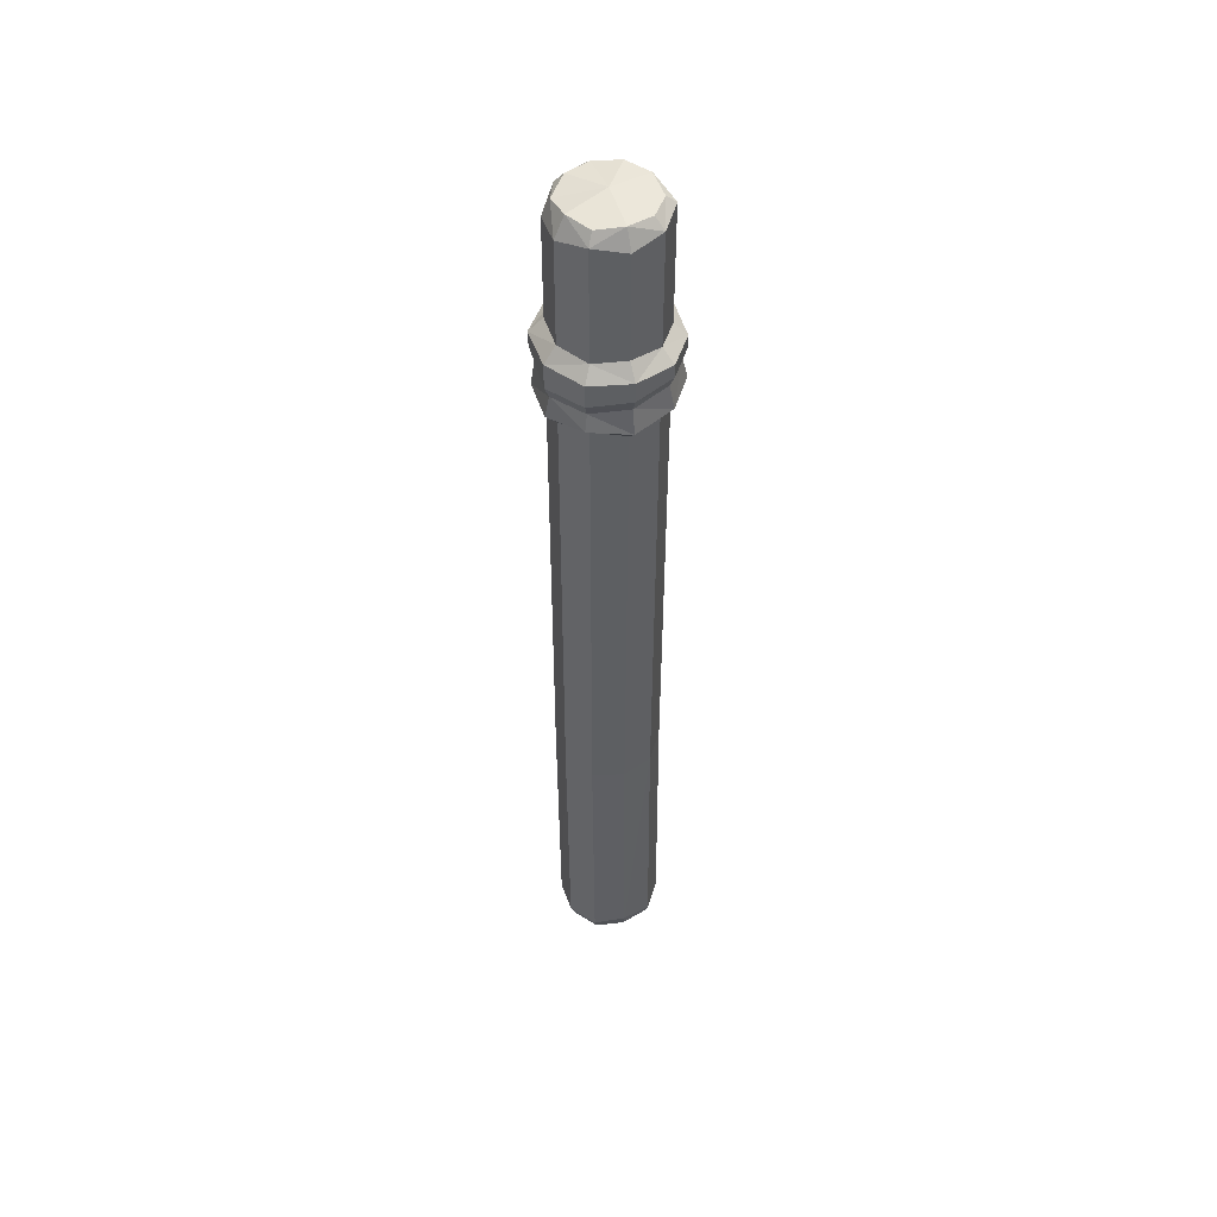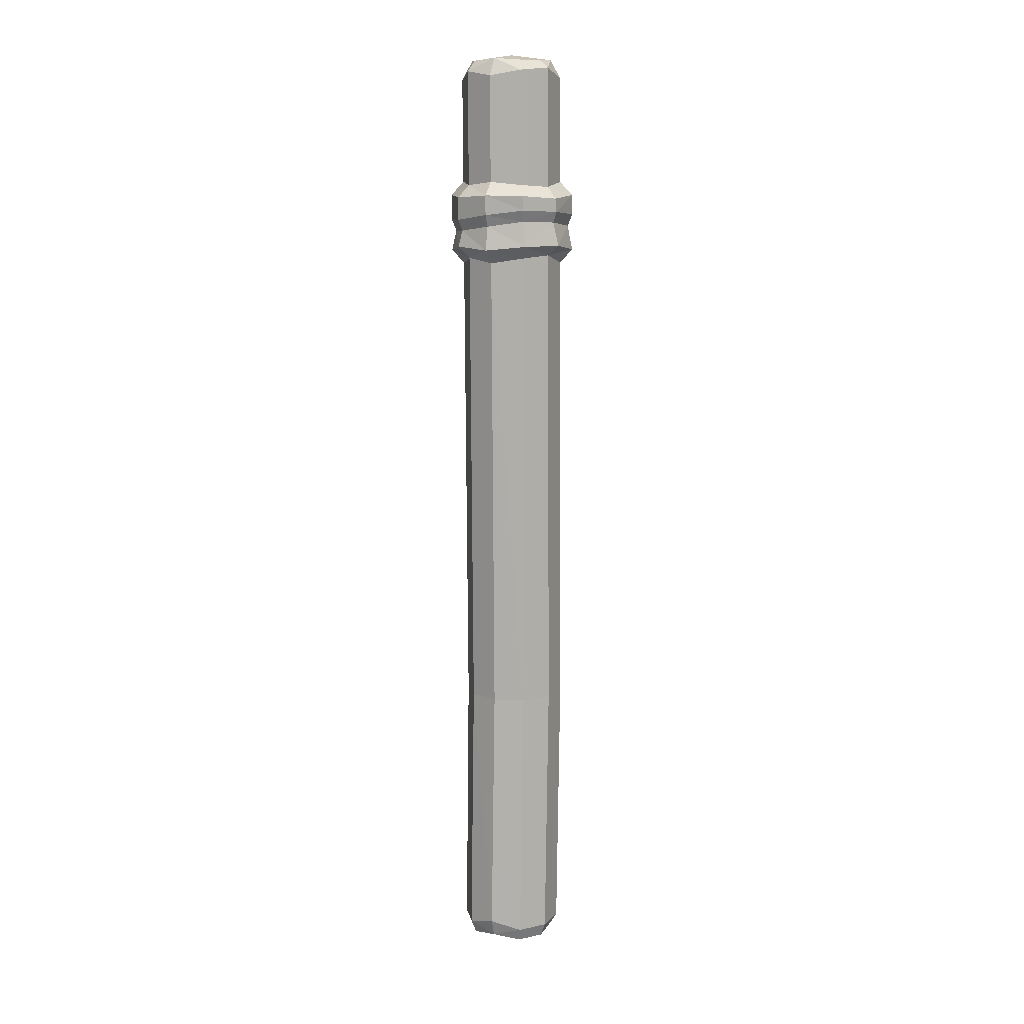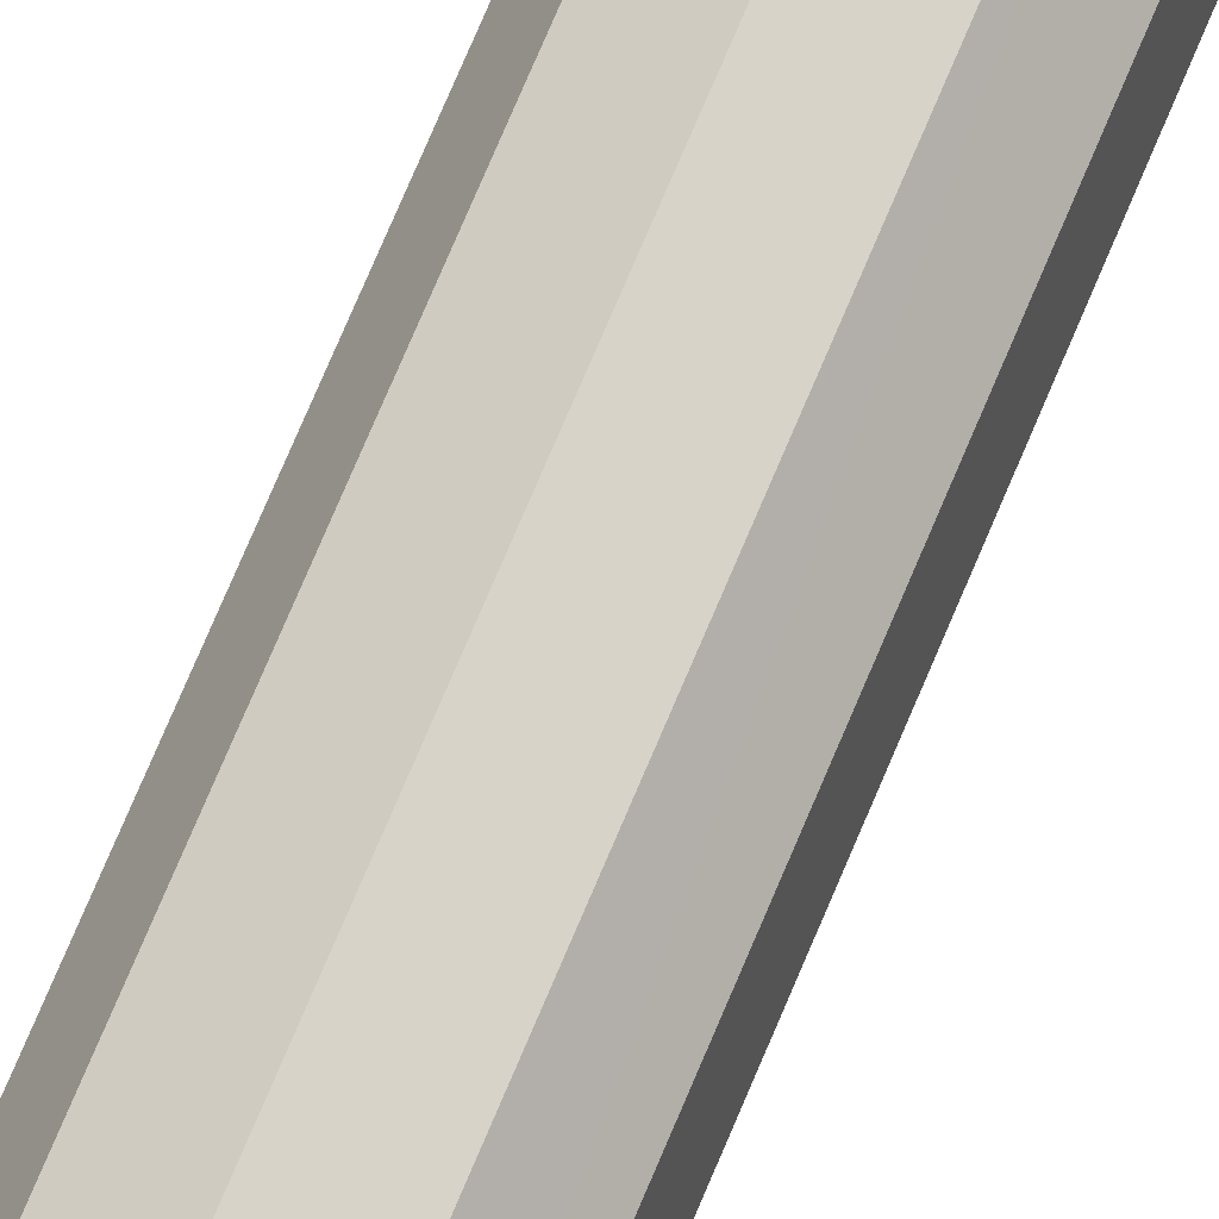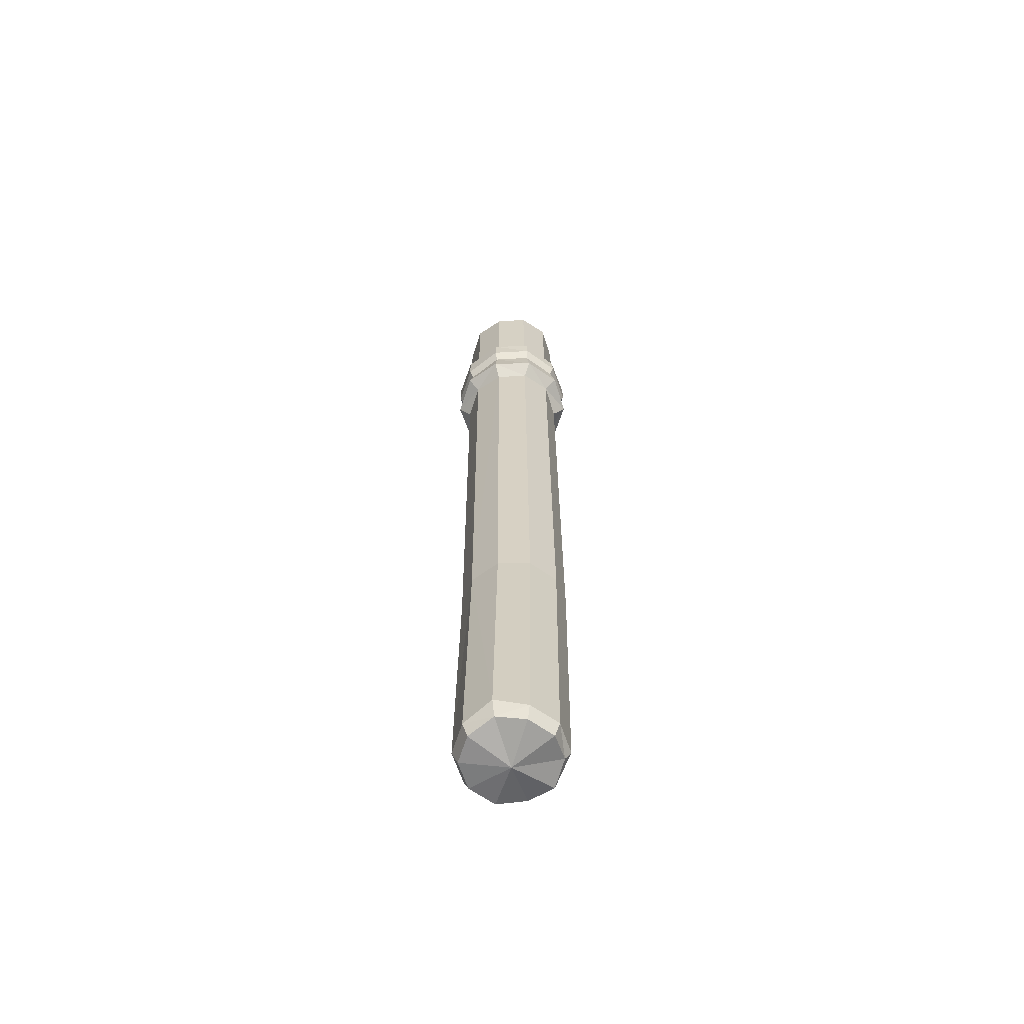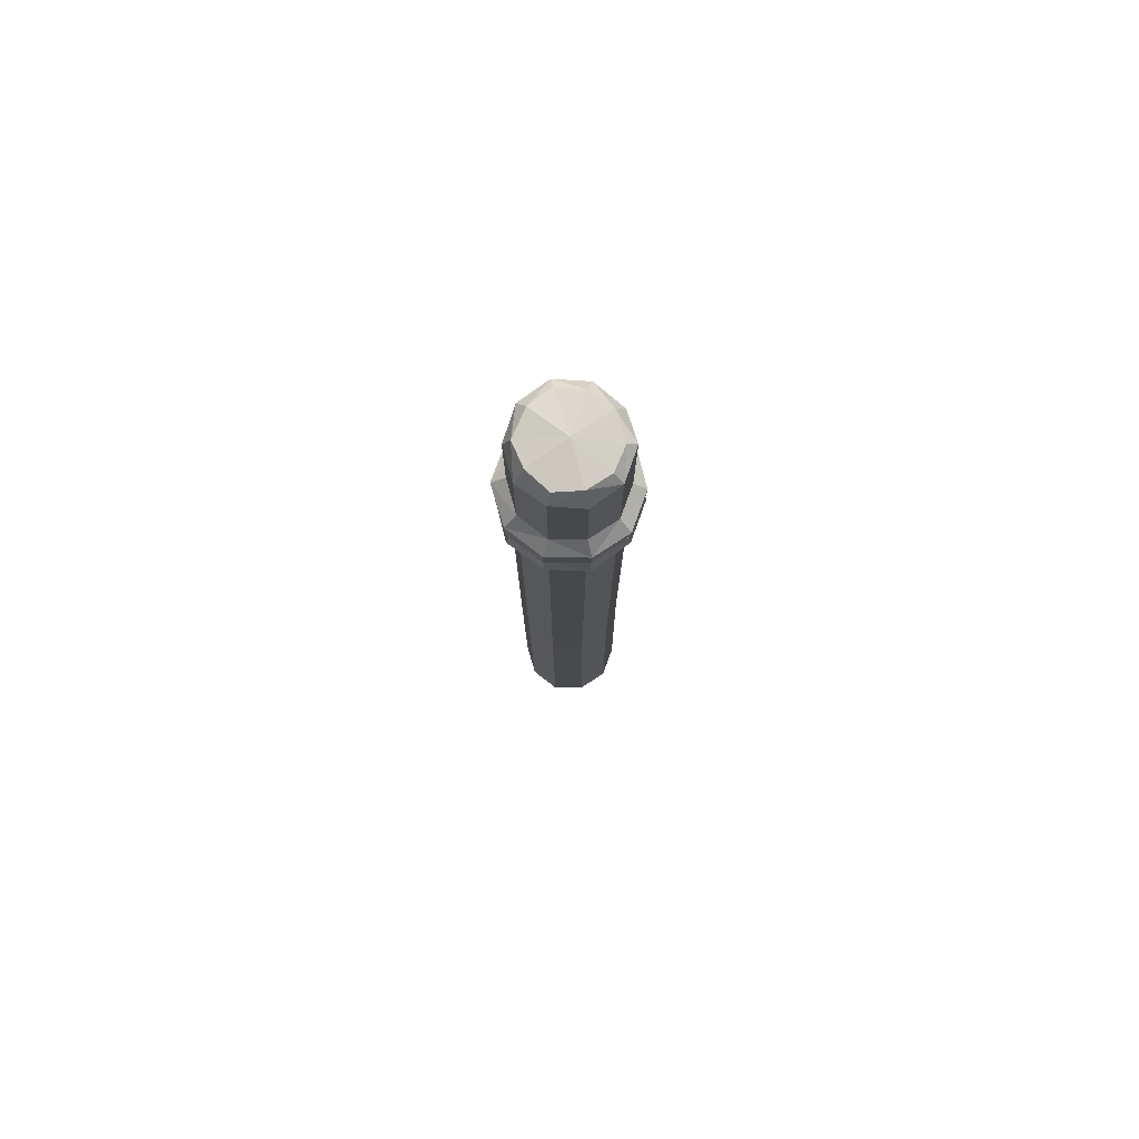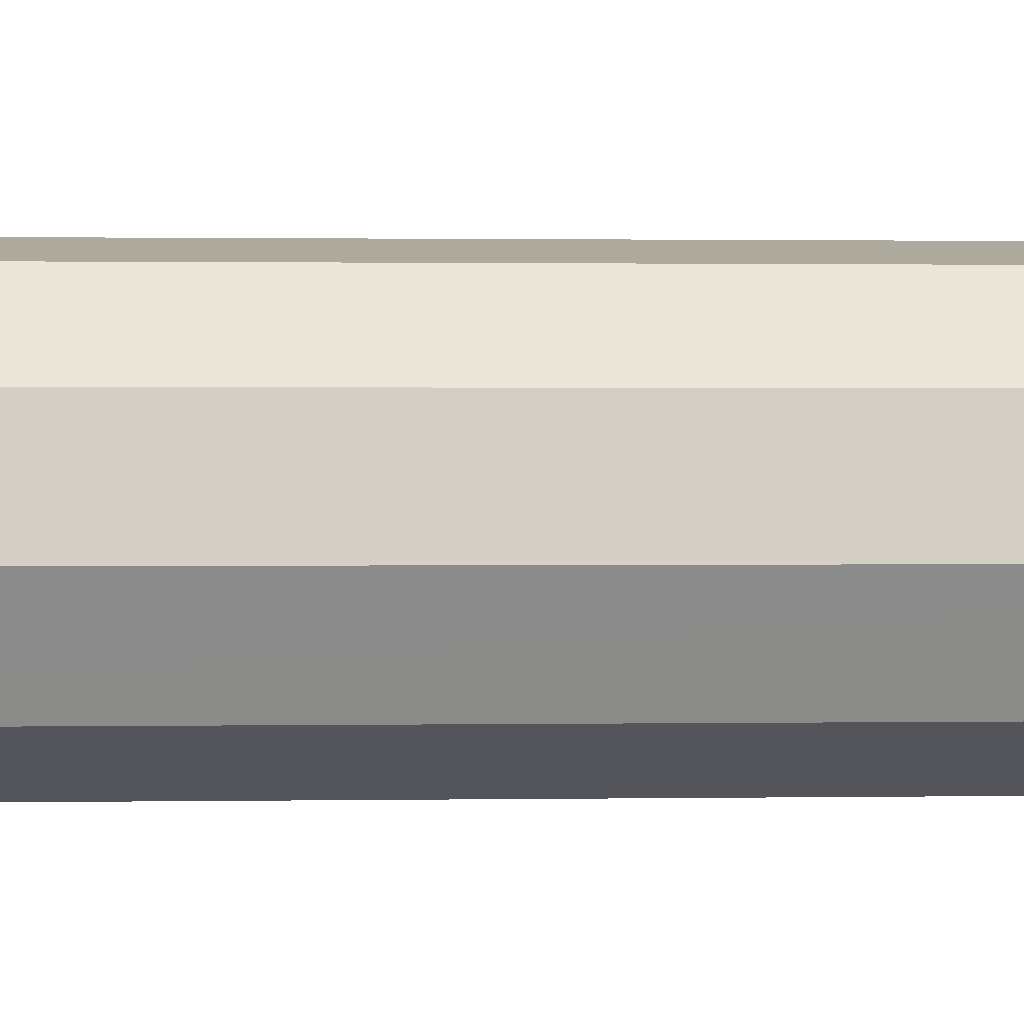
<metadata>
{"format":"obj","ext":"obj","renderer":"f3d","projection":"perspective","resolution":1024,"background":"white","views":[{"elev":49.7,"azim":-80.9,"up":"+Y"},{"elev":10.3,"azim":-36.6,"up":"+Y"},{"elev":74.5,"azim":-156.6,"up":"+Z"},{"elev":-63.4,"azim":-43.4,"up":"+Y"},{"elev":78.2,"azim":-78.1,"up":"+Y"},{"elev":1.5,"azim":-100.3,"up":"+Z"}]}
</metadata>
<code>
v 22.7 -211.7 3.404
v 20.14 -215.6 -10.86
v 9.687 -215.6 -20.89
v -4.667 -215.6 -22.86
v -17.44 -215.6 -16.02
v -23.75 -215.6 -2.977
v -21.19 -211.7 11.28
v -10.74 -215.6 21.32
v 3.619 -215.6 23.29
v 16.39 -215.6 16.45
v 22.7 209.2 3.404
v 20.14 210.8 -10.86
v 9.687 209.2 -20.89
v -4.667 205.1 -22.86
v -17.75 206.2 -16.07
v -23.75 209.2 -2.977
v -21.19 206.8 11.28
v -10.74 209.2 21.32
v 3.619 210.7 23.29
v 16.39 206.5 16.45
v 17.56 215.5 2.575
v 16.67 214.2 -9.181
v -0.5245 217.4 0.2137
v 7.645 214.9 -16.67
v -4.692 213.5 -19.44
v -14.06 214.9 -12.77
v -19.99 214.2 -2.428
v -17.06 214.9 9.07
v -8.931 214.1 17.2
v 2.137 214 19.37
v 13.01 214.9 13.2
v -20.97 -95.45 -4.083
v -14.92 -95.45 -17.17
v -1.883 -95.45 -23.97
v 12.47 -95.45 -22
v 22.92 -95.45 -11.96
v 25.49 -95.45 2.298
v 19.17 -95.45 15.34
v 6.403 -95.45 22.18
v -7.952 -95.45 20.21
v -18.41 -95.45 10.18
v 20.14 -221.9 3.052
v 17.86 -219.8 -9.637
v -0.5245 -225.5 0.2137
v 8.561 -221.9 -18.56
v -4.21 -221.9 -20.32
v -15.57 -221.9 -14.23
v -21.19 -221.9 -2.626
v -18.91 -219.8 10.06
v -9.61 -221.9 18.99
v 3.162 -221.9 20.74
v 14.53 -219.8 14.66
v -20.82 157.9 11.14
v -23.38 156.5 -3.122
v -17.38 158.3 -16.21
v -4.3 158.9 -23.01
v 10.05 156.5 -21.04
v 20.51 155.6 -11
v 23.07 156.5 3.258
v 16.76 158.1 16.3
v 3.985 155.7 23.14
v -10.37 156.5 21.17
v -20.49 119.9 11.01
v -23.05 122.1 -3.255
v -17.04 119.3 -16.34
v -3.966 118.2 -23.14
v 10.39 122.1 -21.17
v 20.84 123.7 -11.14
v 23.4 122.1 3.125
v 17.09 119.6 16.17
v 4.319 123.5 23.01
v -10.03 122.1 21.04
v -25.68 126.1 13.73
v -28.87 127.6 -3.995
v -25.85 151.7 13.89
v -29.1 150.7 -3.847
v -21.24 125.6 -20.32
v -21.53 151.9 -20.18
v -4.061 125 -28.72
v -6.018 152.8 -28.84
v 13.45 127.2 -26.3
v 11.83 150.7 -26.37
v 25.88 128.9 -13.88
v 25.69 150.4 -13.73
v 29.09 127.8 3.907
v 28.86 150.9 4.056
v 21.24 126 20.18
v 20.97 151.9 20.32
v 5.95 128.1 28.81
v 4.192 150.2 28.72
v -11.73 127.8 26.38
v -13.51 151.4 26.29
v -25.79 142.6 13.83
v -29.02 140.2 -3.899
v -21.43 140.3 -20.23
v -5.323 145.5 -28.8
v 12.41 142.4 -26.34
v 25.76 144.8 -13.78
v 28.94 144.8 4.003
v 21.06 142.7 20.27
v 4.816 144 28.75
v -12.88 144.7 26.32
v -23.9 137.2 12.81
v -26.89 135.1 -3.633
v -19.84 134.8 -18.78
v -4.721 139.8 -26.7
v 11.69 137.2 -24.43
v 23.91 139.9 -12.8
v 26.87 139.7 3.697
v 19.57 137.3 18.78
v 4.661 139 26.68
v -11.75 139.5 24.43
f 2 36 1
f 1 36 37
f 3 35 2
f 2 35 36
f 4 34 3
f 3 34 35
f 5 33 4
f 4 33 34
f 6 32 5
f 5 32 33
f 6 7 32
f 32 7 41
f 8 40 7
f 7 40 41
f 8 9 40
f 40 9 39
f 9 10 39
f 39 10 38
f 10 1 38
f 38 1 37
f 43 42 44
f 45 43 44
f 46 45 44
f 47 46 44
f 48 47 44
f 49 48 44
f 50 49 44
f 51 50 44
f 52 51 44
f 42 52 44
f 21 22 23
f 22 24 23
f 24 25 23
f 25 26 23
f 26 27 23
f 27 28 23
f 28 29 23
f 29 30 23
f 30 31 23
f 31 21 23
f 11 12 21
f 21 12 22
f 13 24 12
f 12 24 22
f 14 25 13
f 13 25 24
f 14 15 25
f 25 15 26
f 15 16 26
f 26 16 27
f 17 28 16
f 16 28 27
f 17 18 28
f 28 18 29
f 19 30 18
f 18 30 29
f 20 31 19
f 19 31 30
f 20 11 31
f 31 11 21
f 33 32 65
f 65 32 64
f 34 33 66
f 66 33 65
f 34 66 35
f 35 66 67
f 35 67 36
f 36 67 68
f 37 36 69
f 69 36 68
f 38 37 70
f 70 37 69
f 38 70 39
f 39 70 71
f 40 39 72
f 72 39 71
f 41 40 63
f 63 40 72
f 41 63 32
f 32 63 64
f 1 42 2
f 2 42 43
f 2 43 3
f 3 43 45
f 4 3 46
f 46 3 45
f 5 4 47
f 47 4 46
f 6 5 48
f 48 5 47
f 7 6 49
f 49 6 48
f 7 49 8
f 8 49 50
f 9 8 51
f 51 8 50
f 10 9 52
f 52 9 51
f 1 10 42
f 42 10 52
f 53 17 54
f 54 17 16
f 55 54 15
f 15 54 16
f 56 55 14
f 14 55 15
f 56 14 57
f 57 14 13
f 57 13 58
f 58 13 12
f 59 58 11
f 11 58 12
f 60 59 20
f 20 59 11
f 60 20 61
f 61 20 19
f 62 61 18
f 18 61 19
f 53 62 17
f 17 62 18
f 74 73 104
f 104 73 103
f 77 74 105
f 105 74 104
f 77 105 79
f 79 105 106
f 81 79 107
f 107 79 106
f 81 107 83
f 83 107 108
f 85 83 109
f 109 83 108
f 87 85 110
f 110 85 109
f 87 110 89
f 89 110 111
f 89 111 91
f 91 111 112
f 73 91 103
f 103 91 112
f 63 73 64
f 64 73 74
f 53 54 75
f 75 54 76
f 65 64 77
f 77 64 74
f 55 78 54
f 54 78 76
f 66 65 79
f 79 65 77
f 56 80 55
f 55 80 78
f 66 79 67
f 67 79 81
f 56 57 80
f 80 57 82
f 67 81 68
f 68 81 83
f 57 58 82
f 82 58 84
f 69 68 85
f 85 68 83
f 59 86 58
f 58 86 84
f 70 69 87
f 87 69 85
f 60 88 59
f 59 88 86
f 70 87 71
f 71 87 89
f 60 61 88
f 88 61 90
f 72 71 91
f 91 71 89
f 61 62 90
f 90 62 92
f 63 72 73
f 73 72 91
f 53 75 62
f 62 75 92
f 94 93 76
f 76 93 75
f 94 76 95
f 95 76 78
f 95 78 96
f 96 78 80
f 97 96 82
f 82 96 80
f 97 82 98
f 98 82 84
f 98 84 99
f 99 84 86
f 100 99 88
f 88 99 86
f 100 88 101
f 101 88 90
f 101 90 102
f 102 90 92
f 93 102 75
f 75 102 92
f 104 103 94
f 94 103 93
f 105 104 95
f 95 104 94
f 105 95 106
f 106 95 96
f 107 106 97
f 97 106 96
f 107 97 108
f 108 97 98
f 109 108 99
f 99 108 98
f 110 109 100
f 100 109 99
f 110 100 111
f 111 100 101
f 111 101 112
f 112 101 102
f 103 112 93
f 93 112 102

</code>
